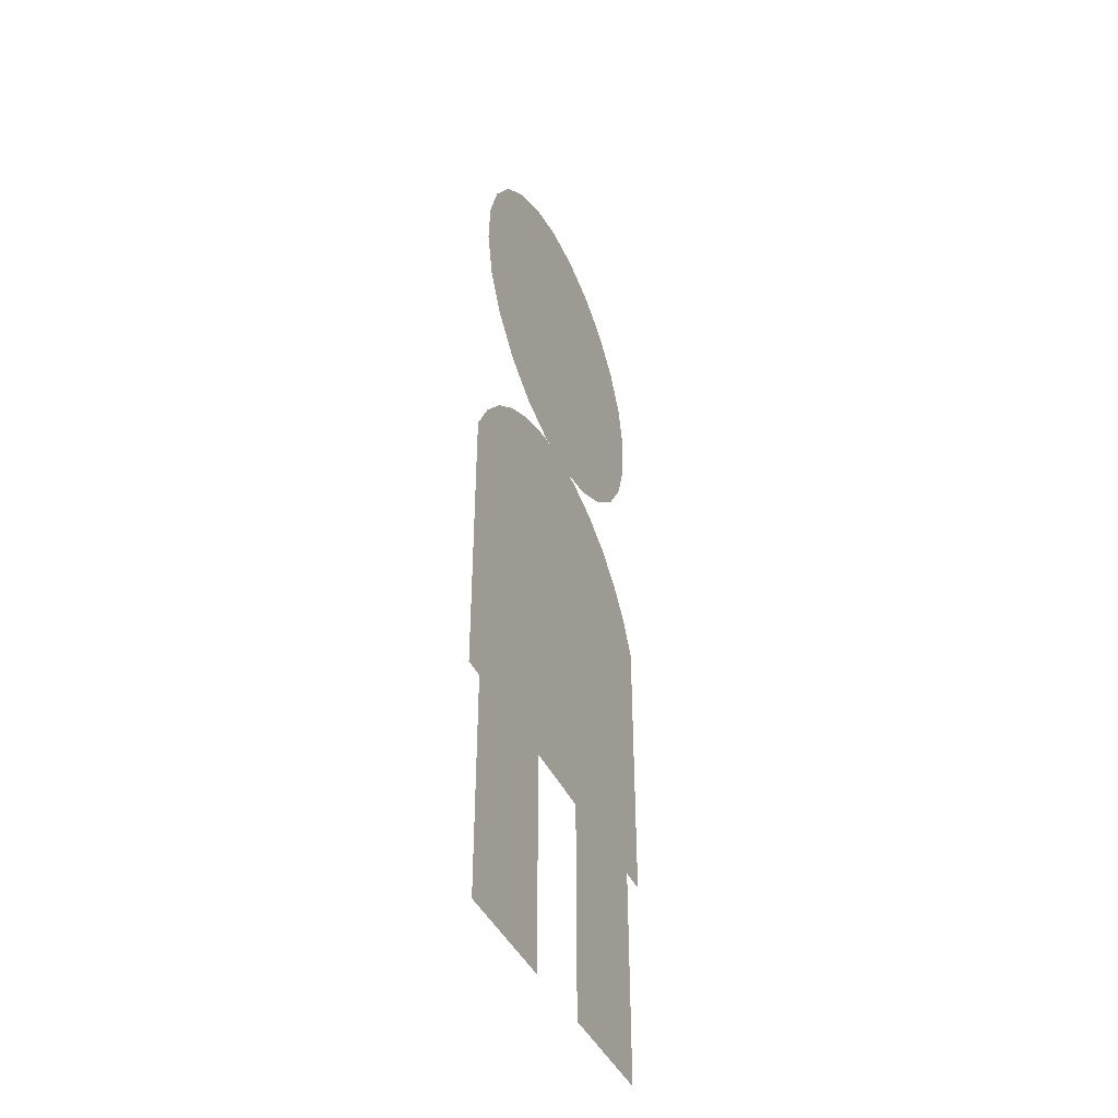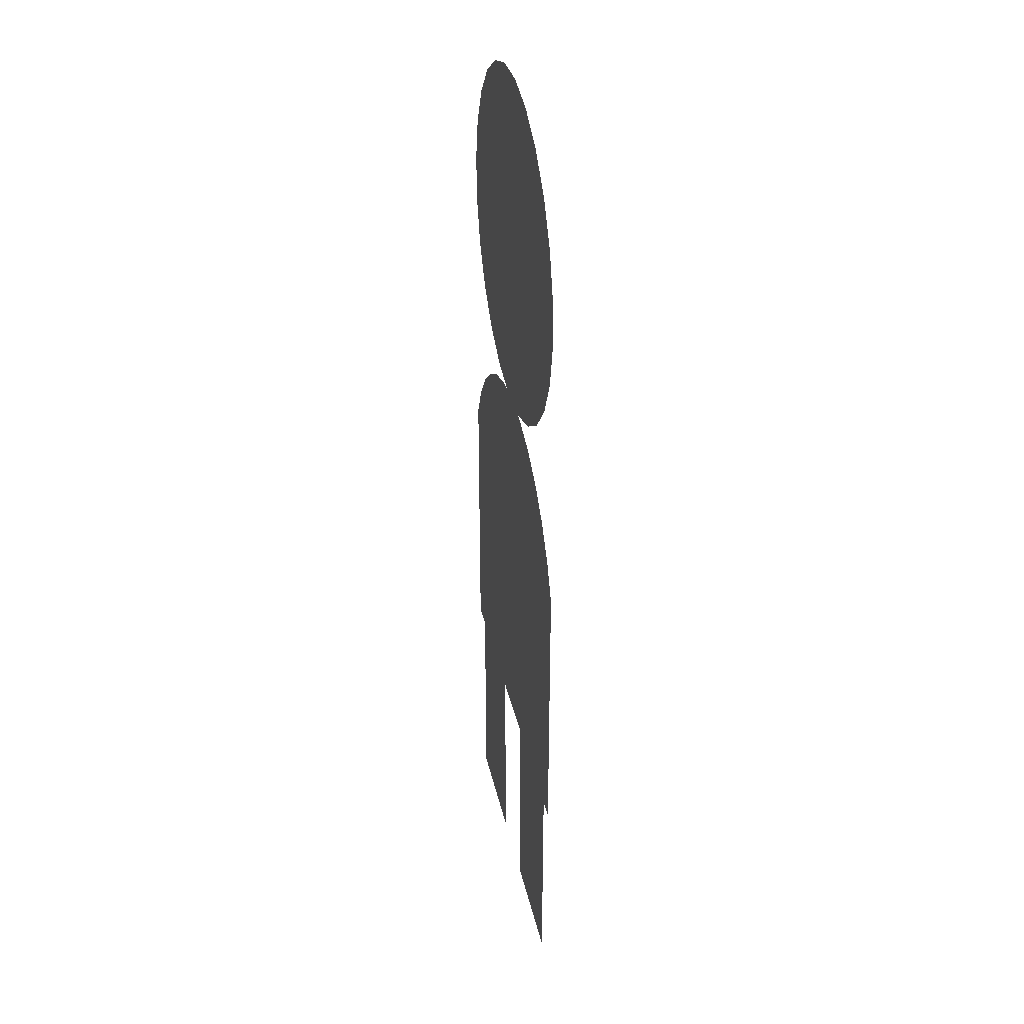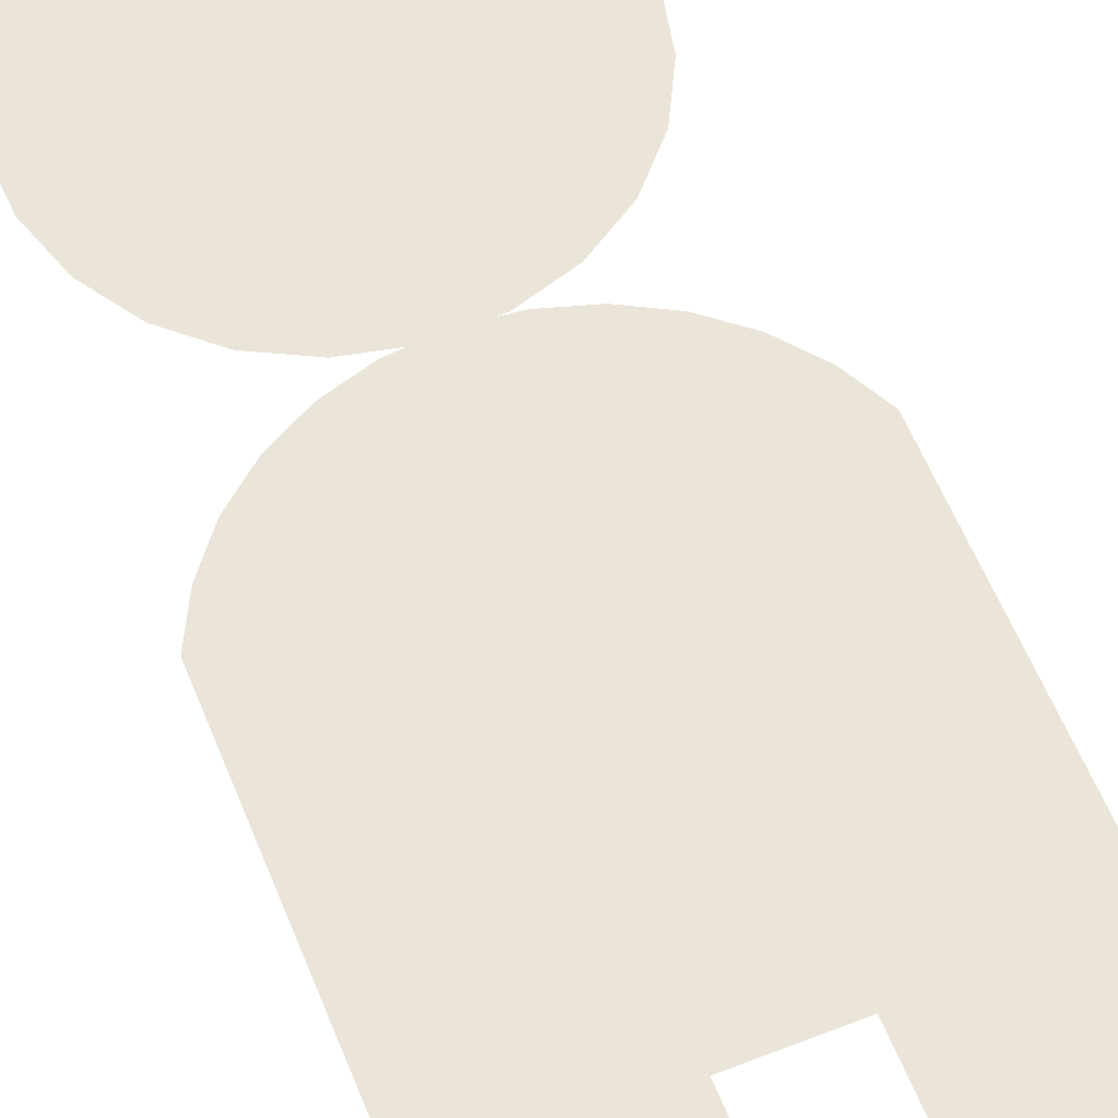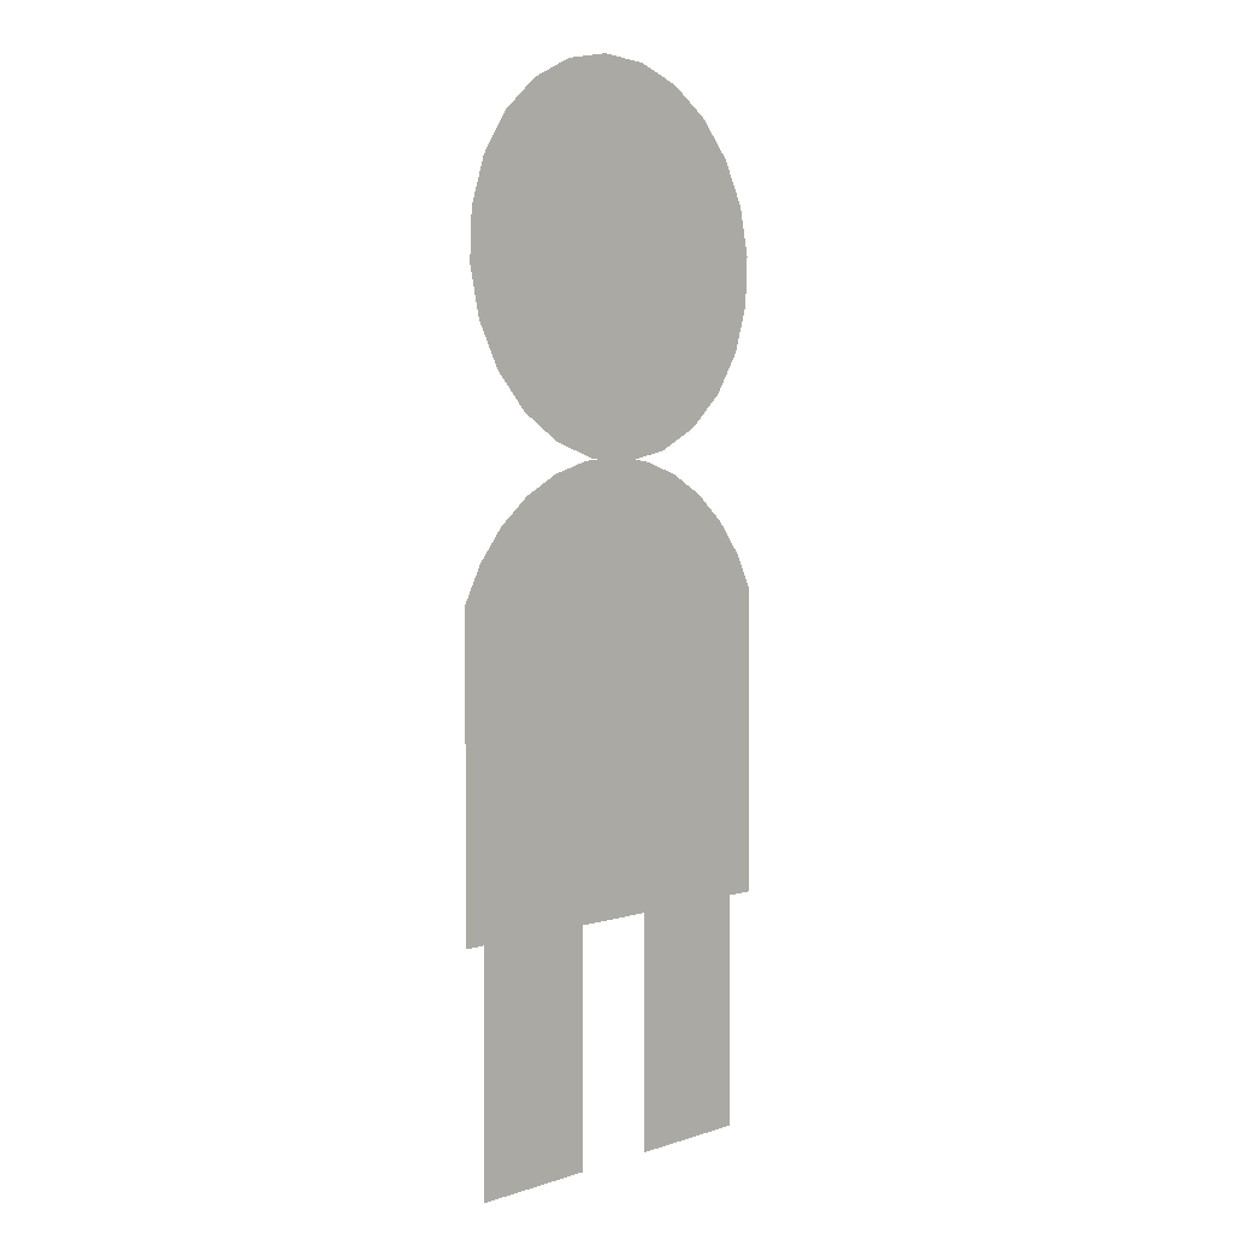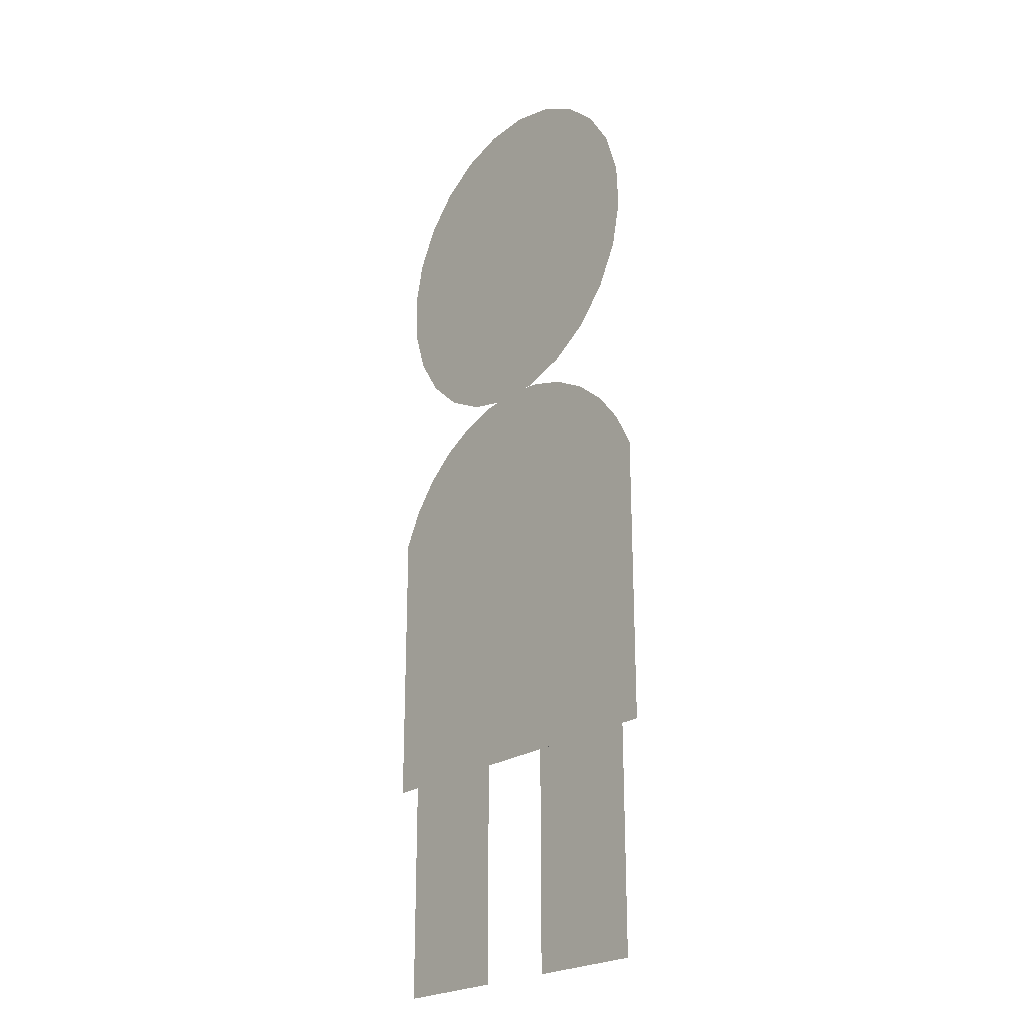
<metadata>
{"format":"obj","ext":"obj","renderer":"f3d","projection":"perspective","resolution":1024,"background":"white","views":[{"elev":-42.8,"azim":-65.9,"up":"+Z"},{"elev":34.8,"azim":-102.1,"up":"+Z"},{"elev":59.3,"azim":158.1,"up":"+Y"},{"elev":3.5,"azim":-46.7,"up":"+Z"},{"elev":-22.9,"azim":-130.1,"up":"+Z"}]}
</metadata>
<code>
o Object.1
v 1.283 -0.01399 6.755
v 4.939 -0.01399 6.759
v 1.283 -0.01399 6.759
v 4.939 -0.01399 6.755
v 1.283 -0.01398 0.000153
v 4.939 -0.01398 0.000259
v -5.454 -0.01398 6.755
v 5.756 -0.01399 15.55
v -5.454 -0.01399 15.55
v -4.842 -0.01398 6.755
v -1.187 -0.01398 6.755
v 5.756 -0.01399 6.755
v -4.842 -0.01398 -1.5e-05
v -1.187 -0.01398 7.6e-05
v -1.04 -0.01399 19.24
v 0.6444 -0.01399 19.24
v -0.5346 -0.01399 19.29
v -2.185 -0.01399 18.89
v 1.343 -0.01399 19.24
v 0.8772 -0.01399 19.29
v 2.487 -0.01399 18.89
v -3.237 -0.01399 18.32
v 3.54 -0.01399 18.32
v -4.156 -0.01399 17.55
v 4.458 -0.01399 17.55
v -4.904 -0.01399 16.61
v 5.207 -0.01399 16.61
v -1.658 -0.014 29.77
v 1.146 -0.014 30
v -0.2721 -0.014 30.07
v 2.498 -0.014 29.57
v -2.919 -0.014 29.11
v 3.692 -0.014 28.81
v -3.968 -0.014 28.16
v 4.648 -0.014 27.76
v -4.734 -0.014 26.96
v 5.3 -0.014 26.5
v -5.164 -0.014 25.61
v 5.603 -0.014 25.11
v -5.23 -0.014 24.19
v 5.537 -0.014 23.69
v -4.927 -0.01399 22.81
v 5.106 -0.014 22.34
v -4.276 -0.01399 21.55
v 4.34 -0.01399 21.15
v -3.32 -0.01399 20.5
v 3.291 -0.01399 20.19
v -2.125 -0.01399 19.73
v 2.031 -0.01399 19.54
v -0.7731 -0.01399 19.3
v 0.1514 -0.01399 19.36
f 1 2 3
f 2 1 4
f 5 4 1
f 4 5 6
f 7 8 9
f 8 7 3
f 3 7 1
f 1 7 10
f 1 10 11
f 8 2 12
f 2 8 3
f 12 2 4
f 13 11 10
f 11 13 14
f 15 16 17
f 16 15 18
f 16 19 20
f 19 16 21
f 21 16 18
f 21 18 22
f 21 22 23
f 23 22 24
f 23 24 25
f 25 24 26
f 25 26 27
f 27 26 9
f 27 9 8
f 28 29 30
f 29 28 31
f 31 28 32
f 31 32 33
f 33 32 34
f 33 34 35
f 35 34 36
f 35 36 37
f 37 36 38
f 37 38 39
f 39 38 40
f 39 40 41
f 41 40 42
f 41 42 43
f 43 42 44
f 43 44 45
f 45 44 46
f 45 46 47
f 47 46 48
f 47 48 49
f 49 48 50
f 49 50 51
f 51 50 17
f 20 49 51
f 17 20 51
f 20 17 16

</code>
